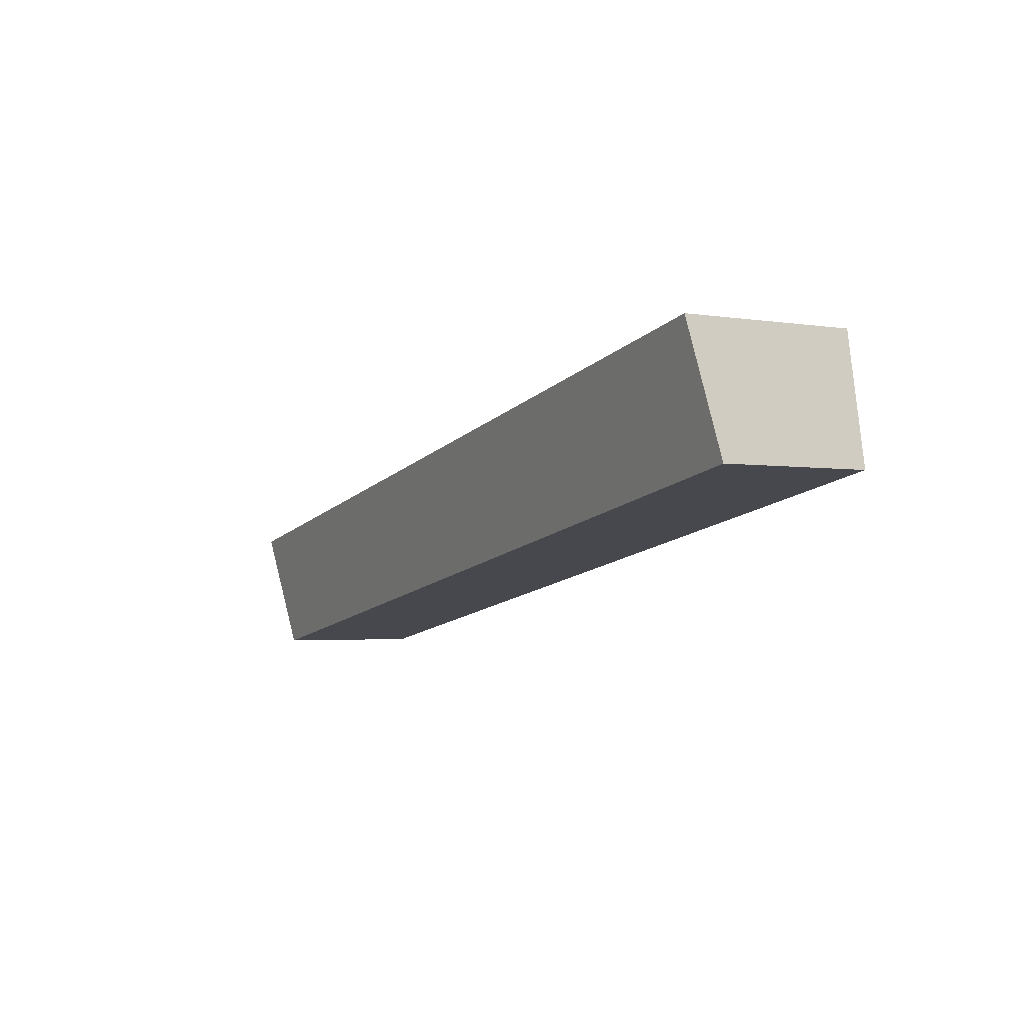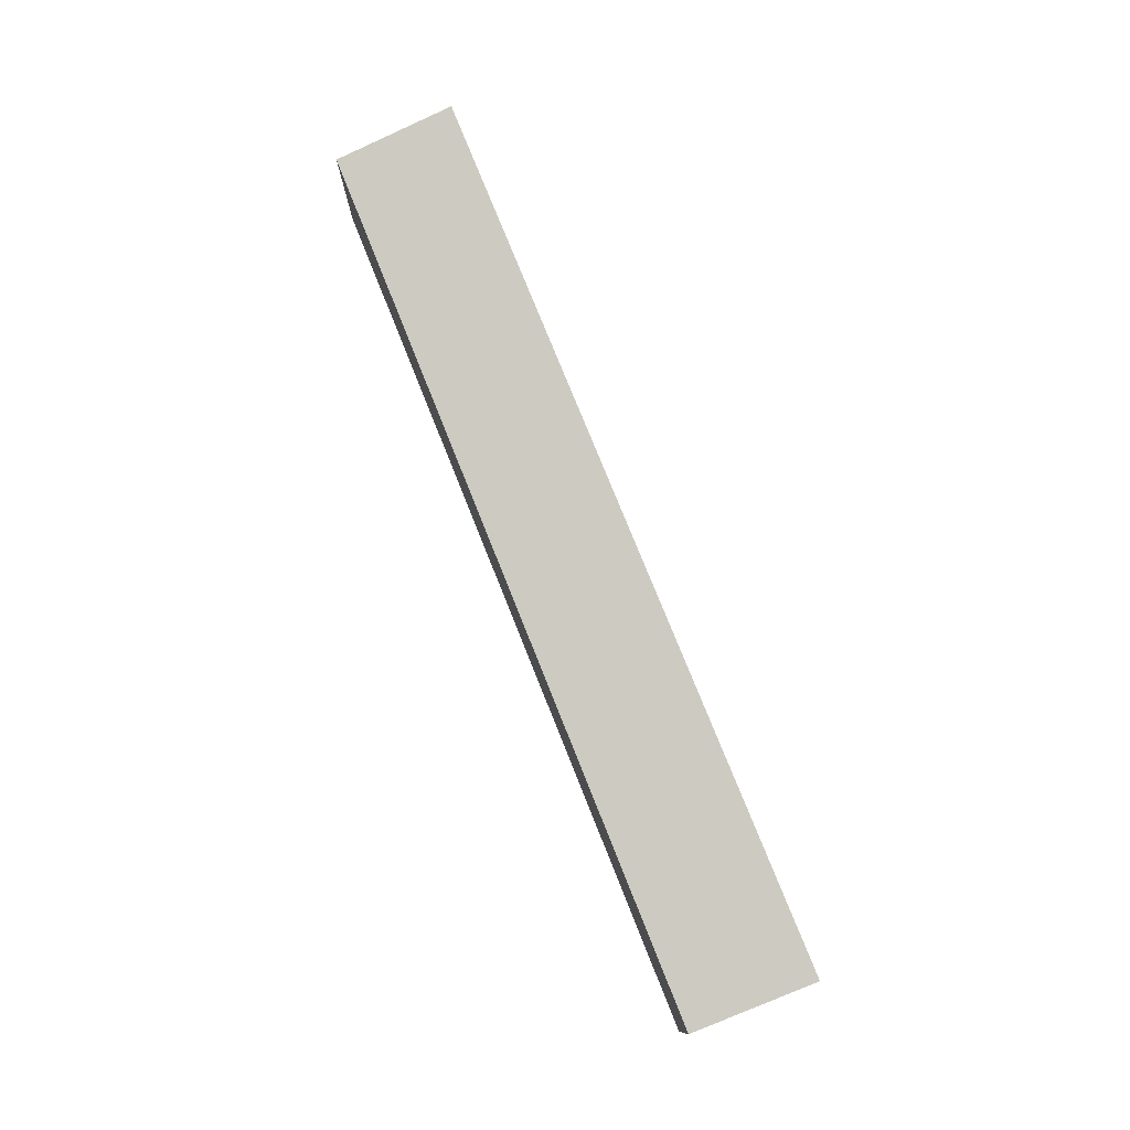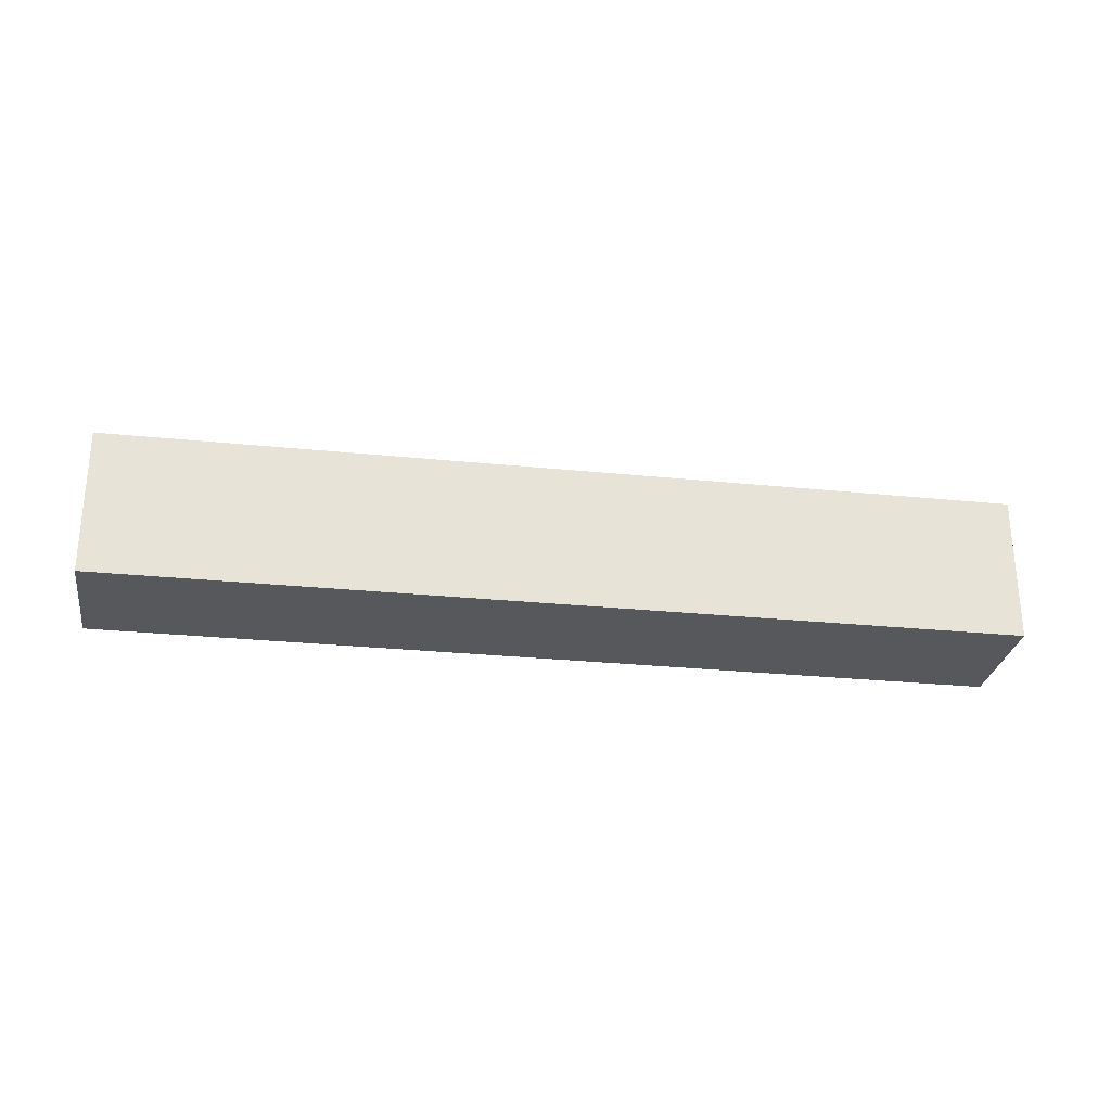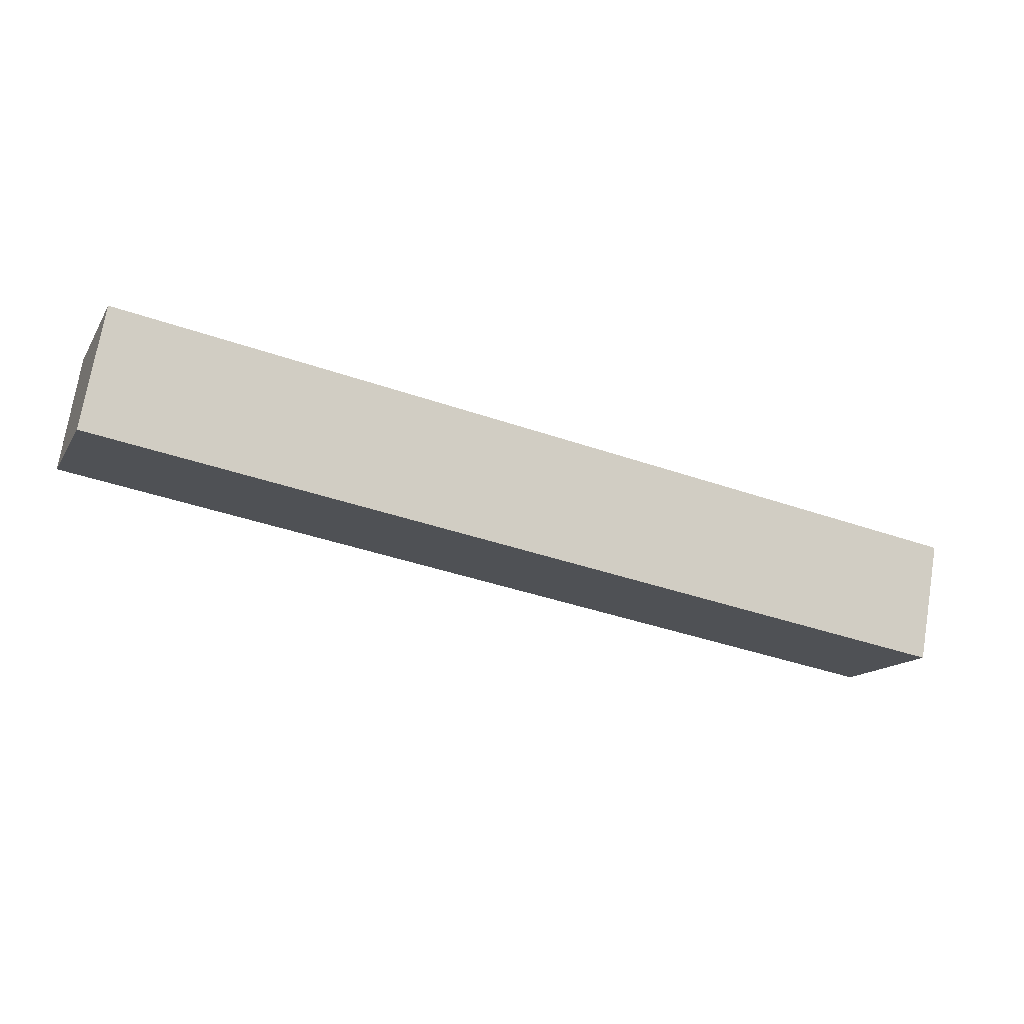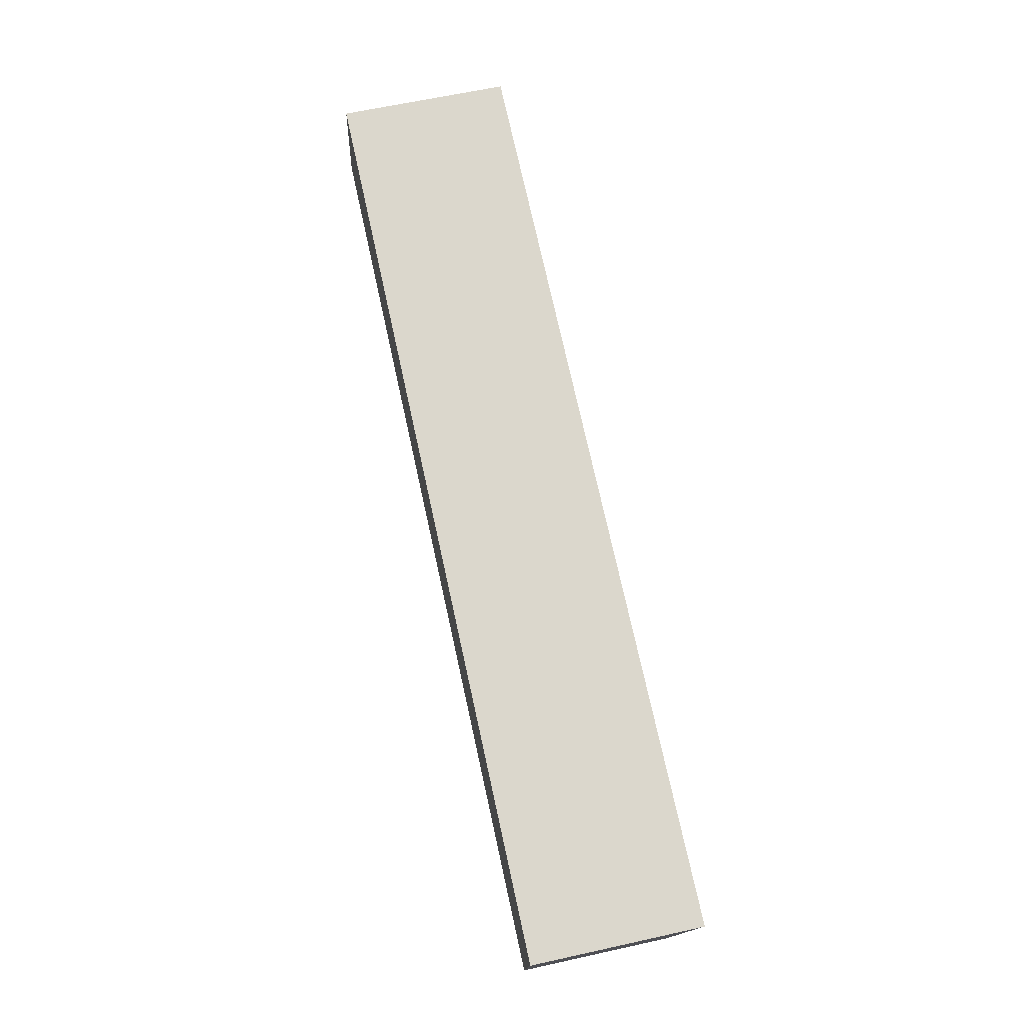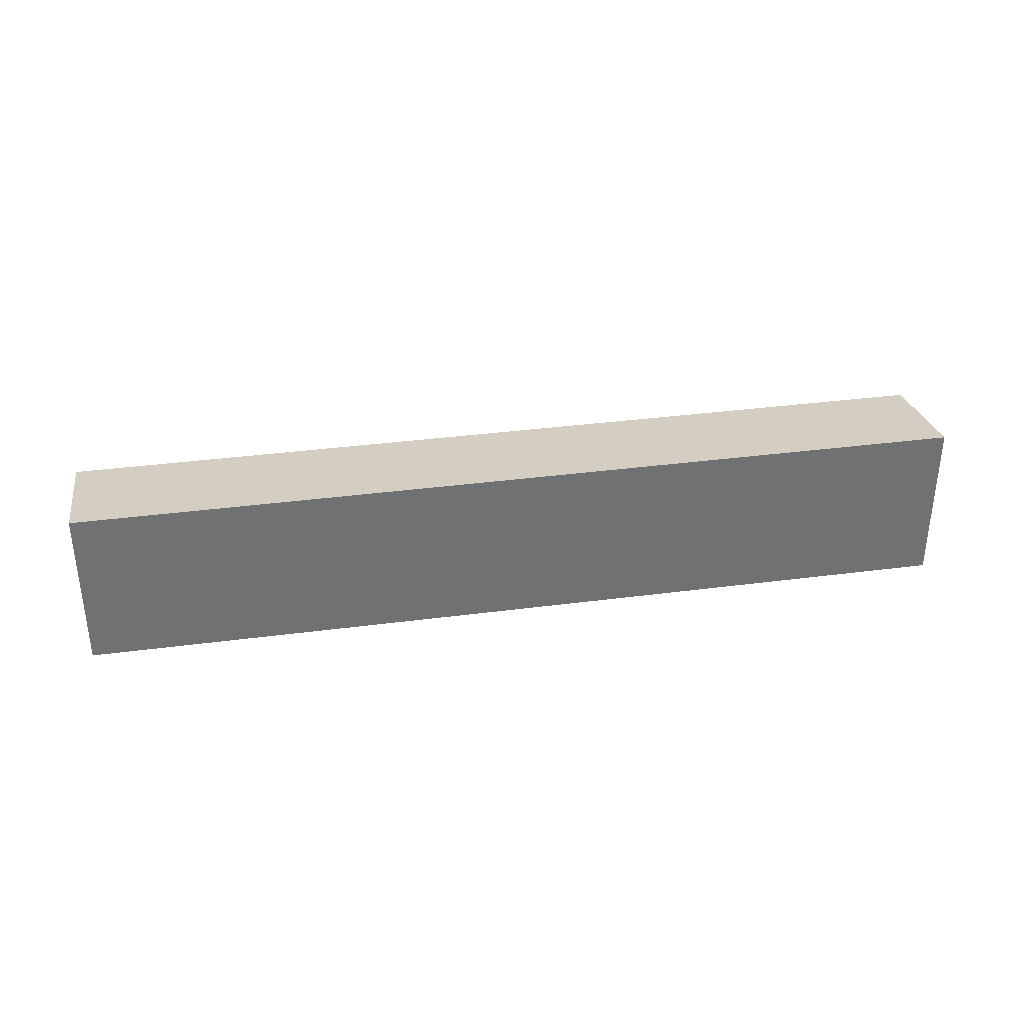
<metadata>
{"format":"obj","ext":"obj","renderer":"f3d","projection":"perspective","resolution":1024,"background":"white","views":[{"elev":-2.8,"azim":-119.4,"up":"+Z"},{"elev":77.3,"azim":-101.7,"up":"+Y"},{"elev":-27.7,"azim":-178.7,"up":"+Y"},{"elev":-13.9,"azim":-20.7,"up":"+Z"},{"elev":63.6,"azim":77.4,"up":"+Z"},{"elev":35.3,"azim":0.3,"up":"+Y"}]}
</metadata>
<code>
v  32.39 5.35 -5.776
v  0.789 6.145 4.466
v  33.2 6.145 -1.365
v  0 5.341 3.27e-16
v  0.661 6.014 3.742
v  0.789 -2.735e-16 4.466
v  33.2 8.358e-17 -1.365
v  32.39 3.537e-16 -5.776
v  0 0 0
v  0.661 -2.291e-16 3.742
g defaultobject
f 1 2 3
f 2 1 4
f 2 4 5
f 6 3 2
f 3 6 7
f 7 1 3
f 1 7 8
f 8 4 1
f 4 8 9
f 5 6 2
f 6 5 4
f 6 4 10
f 10 4 9
f 10 7 6
f 7 10 8
f 8 10 9

</code>
